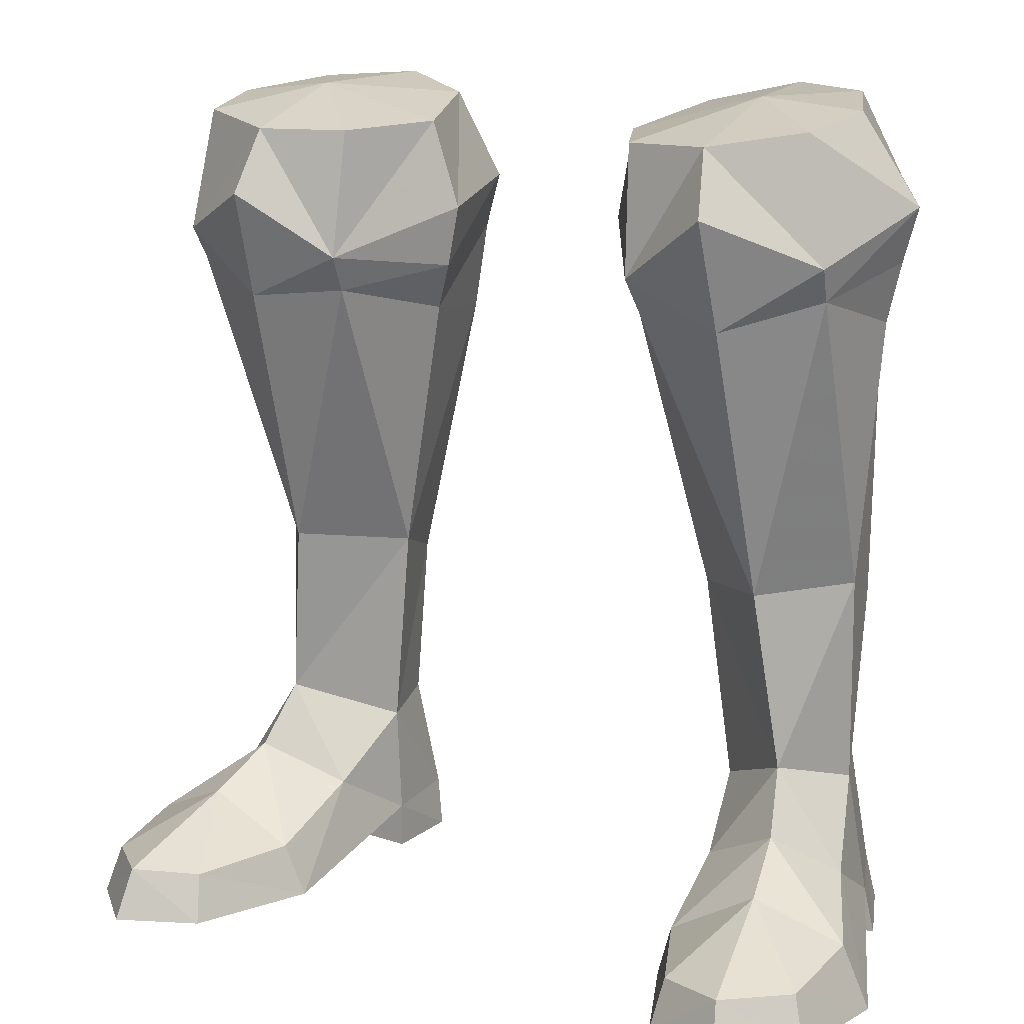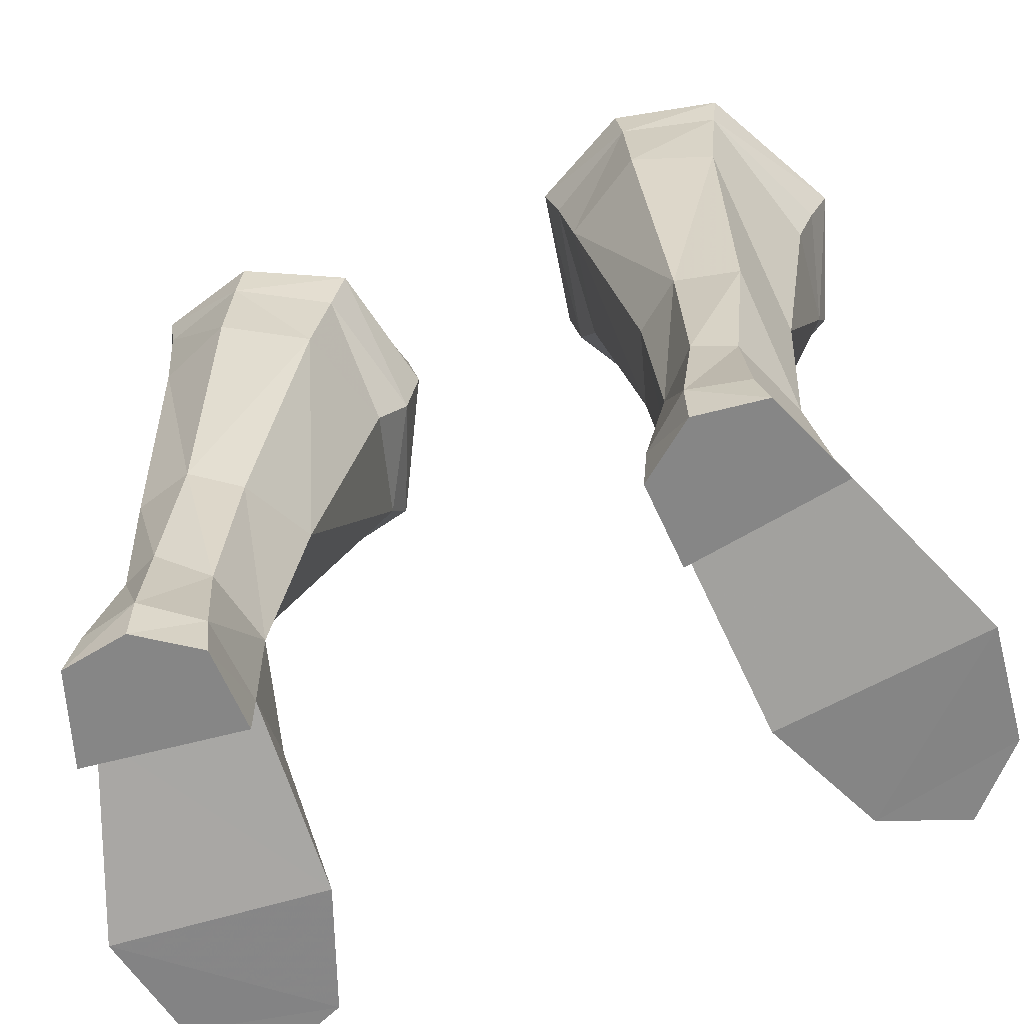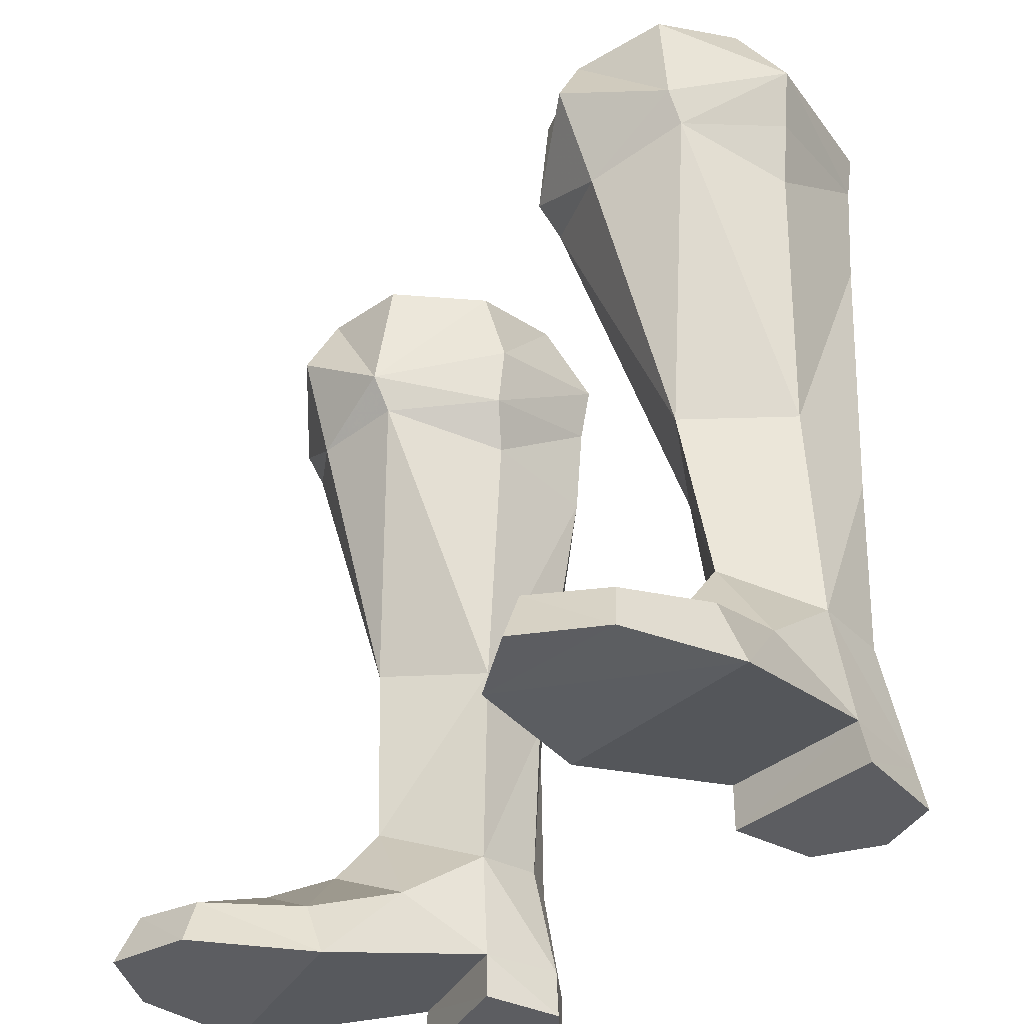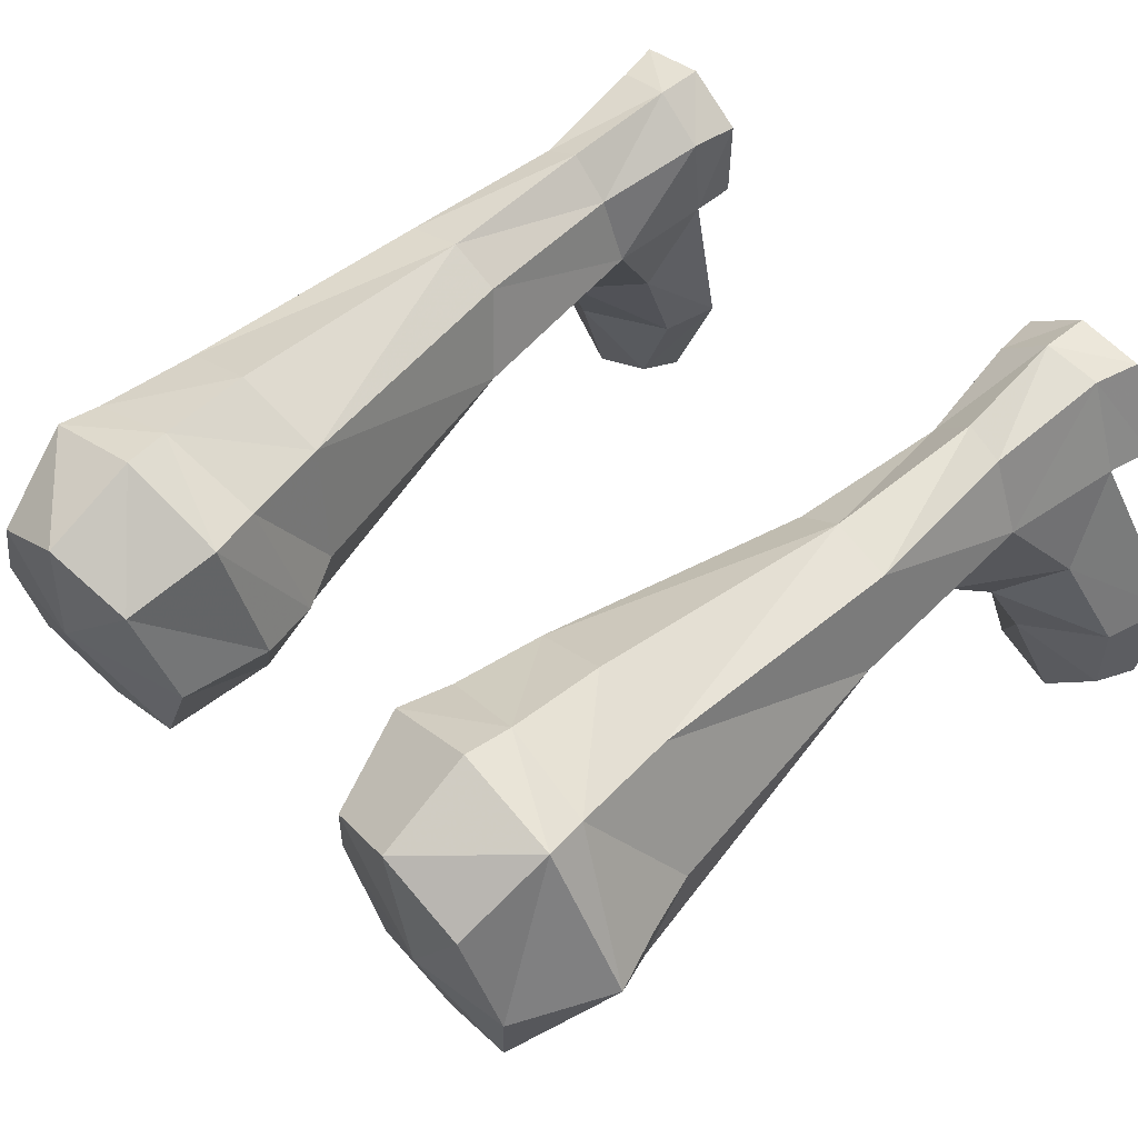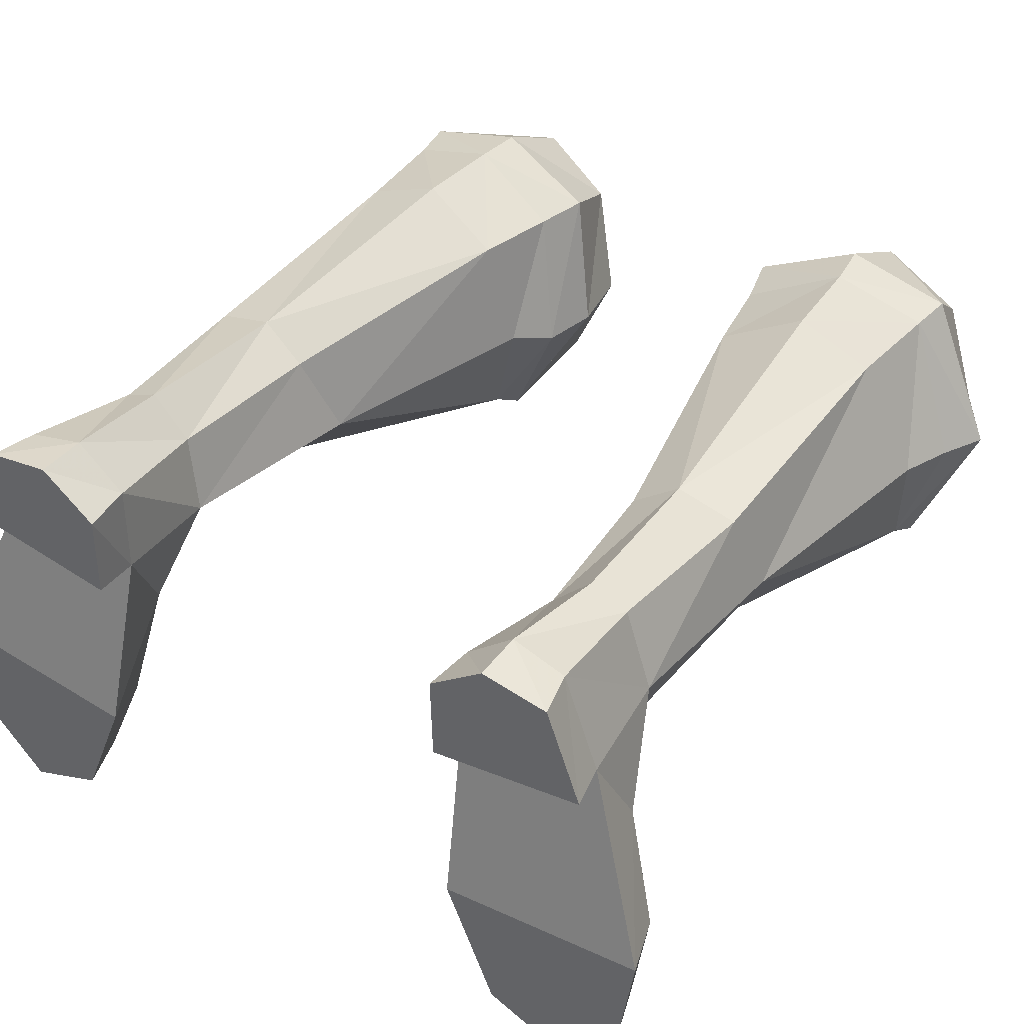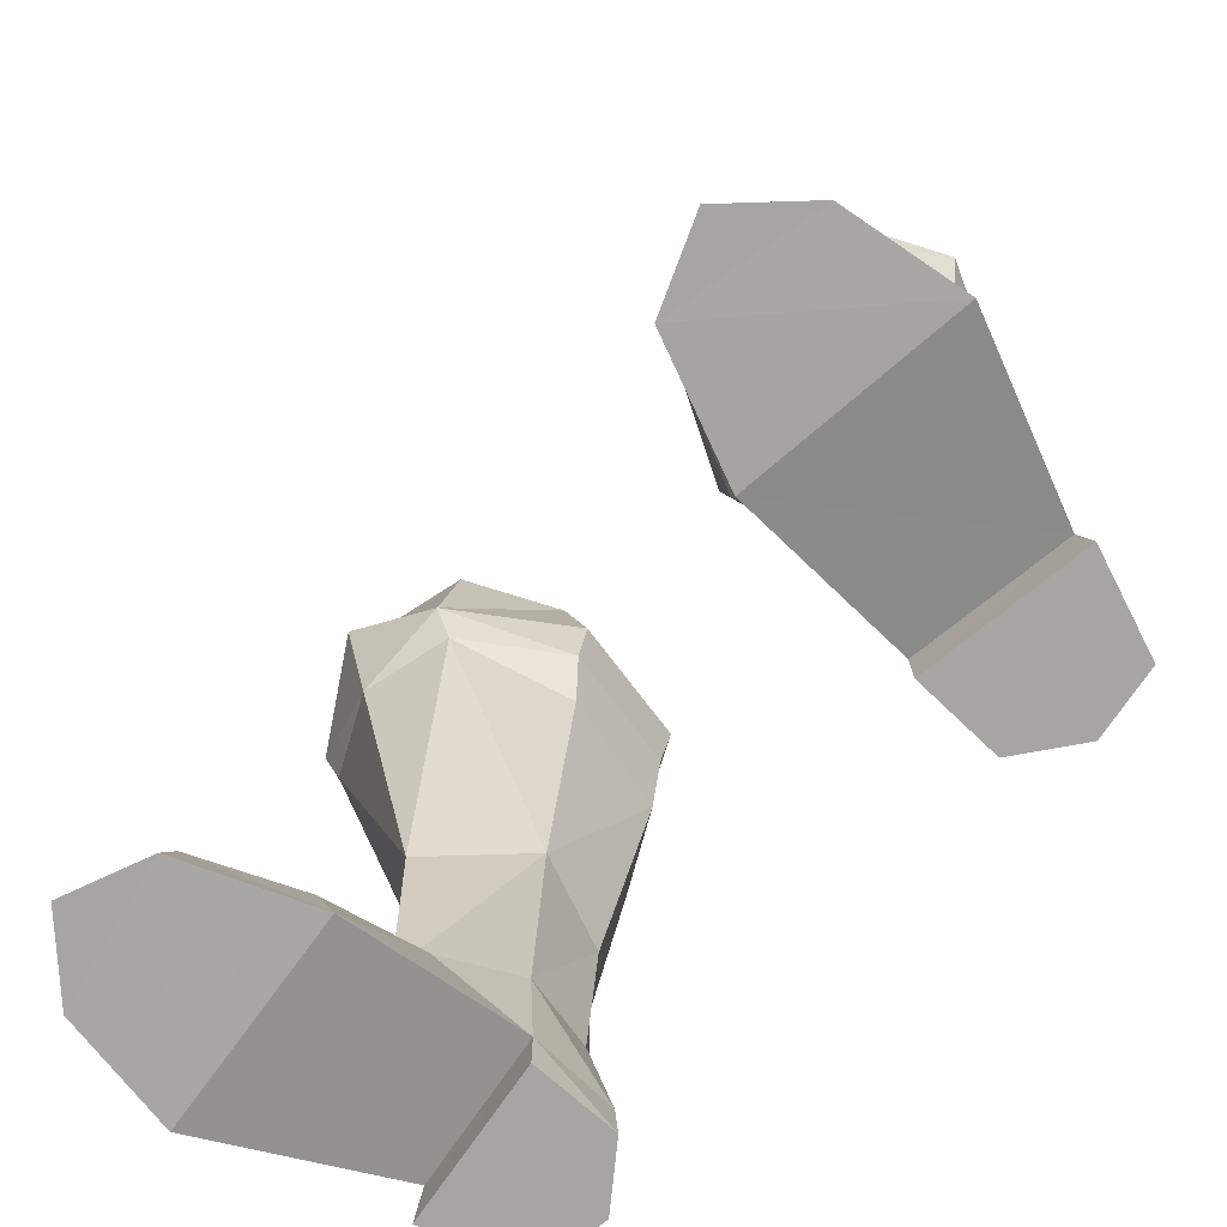
<metadata>
{"format":"obj","ext":"obj","renderer":"f3d","projection":"perspective","resolution":1024,"background":"white","views":[{"elev":13.0,"azim":29.3,"up":"+Z"},{"elev":-62.2,"azim":-156.6,"up":"+Z"},{"elev":-36.5,"azim":56.4,"up":"+Z"},{"elev":50.2,"azim":46.0,"up":"+Y"},{"elev":39.5,"azim":-146.3,"up":"+Y"},{"elev":-73.8,"azim":47.3,"up":"+Z"}]}
</metadata>
<code>
g archer_shoe_male_98550
v 7.06 7.53 27.06
v 9.694 6.154 26.92
v 10.32 8.153 24.2
v 6.995 9.031 24.07
v 5.588 4.379 11.36
v 5.253 -0.07466 20.5
v 3.939 3.803 19.58
v 2.843 3.206 22.98
v 3.52 2.827 25.77
v 4.547 6.199 26.49
v 3.75 7.527 23.67
v 10.94 3.048 26.52
v 12.59 3.595 23.74
v 8.002 -1.959 23.62
v 5.097 -0.7764 21.63
v 8.13 -0.8696 20.24
v 7.189 8.988 22.57
v 10.13 8.07 22.85
v 7.665 -0.9508 25.62
v 4.918 -0.2529 25.6
v 3.224 3.216 21.08
v 4.196 7.467 21.96
v 12.01 3.882 22.04
v 10.96 0.5366 21.18
v 11.09 -0.009436 22.2
v 2.843 3.206 22.98
v 3.224 3.216 21.08
v 7.37 8.999 19.56
v 9.843 8.067 19.52
v 3.939 3.803 19.58
v 4.724 7.572 19.13
v 11.48 4.118 20.18
v 8.363 1.777 11.77
v 5.588 4.379 11.36
v 10.49 4.75 11.78
v 10.88 5.538 1.375
v 13.25 -0.1433 -0.06523
v 6.569 -0.9168 0.003073
v 6.258 4.849 1.374
v 6.258 4.849 -0.06288
v 6.211 7.541 -0.06581
v 10.11 8.544 -0.06535
v 11.2 5.575 -0.0622
v 12.68 -3.83 0.003784
v 8.174 -4.808 0.00309
v 6.211 7.541 -0.06581
v 6.258 4.849 -0.06288
v 6.258 4.849 1.374
v 6.384 7.593 1.536
v 7.979 8.87 -0.06559
v 7.953 8.898 1.536
v 10.11 8.544 -0.06535
v 7.979 8.87 -0.06559
v 7.953 8.898 1.536
v 9.749 8.539 1.395
v 11.2 5.575 -0.0622
v 10.88 5.538 1.375
v 9.041 2.385 6.147
v 6.361 4.754 4.859
v 6.901 2.068 3.028
v 9.438 1.022 4.326
v 7.137 -1.189 1.702
v 9.864 -1.18 3.192
v 8.174 -4.808 0.00309
v 10.71 -5.842 0.003467
v 10.49 -5.193 1.596
v 8.416 -4.297 1.503
v 6.569 -0.9168 0.003074
v 6.258 4.849 1.374
v 6.384 7.593 1.536
v 6.915 7.106 5.198
v 9.438 1.022 4.326
v 11.18 2.555 3.011
v 10.29 5.329 5.217
v 12.53 -0.4977 1.989
v 12.68 -3.83 0.003784
v 12.25 -3.484 1.503
v 10.49 -5.193 1.596
v 13.25 -0.1433 -0.06523
v 10.88 5.538 1.375
v 9.041 2.385 6.147
v 10.29 5.329 5.217
v 6.361 4.754 4.859
v 6.472 7.093 10.49
v 6.915 7.106 5.198
v 7.943 8.123 10.67
v 9.846 7.595 10.78
v 9.749 8.539 1.395
v 9.386 7.802 5.315
v 10.37 0.3274 26.06
v 7.06 7.53 27.06
v 4.547 6.199 26.49
v 7.727 2.989 26.86
v 10.37 0.3274 26.06
v 10.94 3.048 26.52
v 9.694 6.154 26.92
v 3.52 2.827 25.77
v 4.918 -0.2529 25.6
v 7.665 -0.9508 25.62
v 7.979 8.87 -0.06559
v 10.71 -5.842 0.003467
v 8.179 8.353 5.247
v 7.953 8.898 1.536
v 6.361 4.754 4.859
v 8.179 8.353 5.247
v 9.386 7.802 5.315
v 3.52 2.827 25.77
v -7.189 7.53 27.06
v -7.124 9.031 24.07
v -10.45 8.153 24.2
v -9.823 6.154 26.92
v -5.717 4.379 11.36
v -4.067 3.803 19.58
v -5.382 -0.07469 20.5
v -2.971 3.206 22.98
v -3.878 7.527 23.67
v -4.675 6.199 26.49
v -3.649 2.827 25.77
v -12.72 3.595 23.74
v -11.07 3.048 26.52
v -8.131 -1.959 23.62
v -8.259 -0.8696 20.24
v -5.226 -0.7765 21.63
v -7.317 8.988 22.57
v -10.26 8.07 22.85
v -7.794 -0.9508 25.62
v -5.047 -0.2529 25.6
v -3.353 3.216 21.08
v -4.325 7.467 21.96
v -12.14 3.882 22.04
v -11.09 0.5366 21.18
v -11.22 -0.009441 22.2
v -3.353 3.216 21.08
v -2.971 3.206 22.98
v -7.499 8.999 19.56
v -9.972 8.067 19.52
v -4.067 3.803 19.58
v -4.852 7.572 19.13
v -11.61 4.118 20.18
v -8.491 1.777 11.77
v -5.717 4.379 11.36
v -10.62 4.75 11.78
v -11.01 5.538 1.375
v -6.386 4.849 1.374
v -6.698 -0.9168 0.00308
v -13.37 -0.1433 -0.06524
v -6.386 4.849 -0.06287
v -11.33 5.575 -0.0622
v -10.24 8.544 -0.06535
v -6.339 7.541 -0.0658
v -8.302 -4.808 0.00309
v -12.81 -3.83 0.003783
v -6.339 7.541 -0.0658
v -6.513 7.593 1.536
v -6.386 4.849 1.374
v -6.386 4.849 -0.06287
v -8.108 8.87 -0.06558
v -8.081 8.898 1.536
v -10.24 8.544 -0.06535
v -9.878 8.539 1.395
v -8.081 8.898 1.536
v -8.108 8.87 -0.06558
v -11.33 5.575 -0.0622
v -11.01 5.538 1.375
v -9.169 2.385 6.147
v -9.567 1.022 4.326
v -7.029 2.068 3.028
v -6.489 4.754 4.859
v -7.266 -1.189 1.702
v -9.992 -1.18 3.192
v -8.302 -4.808 0.00309
v -8.544 -4.297 1.503
v -10.62 -5.193 1.596
v -10.84 -5.842 0.003467
v -6.698 -0.9168 0.003081
v -6.386 4.849 1.374
v -6.513 7.593 1.536
v -7.044 7.106 5.198
v -10.42 5.329 5.217
v -11.31 2.555 3.011
v -9.567 1.022 4.326
v -12.66 -0.4978 1.989
v -12.81 -3.83 0.003783
v -10.62 -5.193 1.596
v -12.38 -3.484 1.503
v -13.37 -0.1433 -0.06524
v -11.01 5.538 1.375
v -10.42 5.329 5.217
v -9.169 2.385 6.147
v -6.489 4.754 4.859
v -7.044 7.106 5.198
v -6.6 7.093 10.49
v -8.071 8.123 10.67
v -9.974 7.595 10.78
v -9.514 7.802 5.315
v -9.878 8.539 1.395
v -10.5 0.3274 26.06
v -7.189 7.53 27.06
v -7.855 2.989 26.86
v -4.675 6.199 26.49
v -10.5 0.3274 26.06
v -11.07 3.048 26.52
v -9.823 6.154 26.92
v -3.649 2.827 25.77
v -5.047 -0.2529 25.6
v -7.794 -0.9508 25.62
v -8.108 8.87 -0.06558
v -10.84 -5.842 0.003467
v -8.081 8.898 1.536
v -8.308 8.353 5.247
v -6.489 4.754 4.859
v -8.308 8.353 5.247
v -9.514 7.802 5.315
v -3.649 2.827 25.77
f 1 2 3
f 3 4 1
f 5 6 7
f 8 9 10
f 10 11 8
f 3 2 12
f 12 13 3
f 4 11 10
f 10 1 4
f 14 15 16
f 17 4 3
f 3 18 17
f 19 20 15
f 21 8 11
f 11 22 21
f 18 3 13
f 13 23 18
f 17 22 11
f 11 4 17
f 24 23 13
f 13 25 24
f 15 26 27
f 27 6 15
f 28 17 18
f 18 29 28
f 30 21 22
f 22 31 30
f 18 23 32
f 32 29 18
f 17 28 31
f 31 22 17
f 23 24 32
f 6 5 33
f 33 16 6
f 34 30 31
f 35 29 32
f 14 16 25
f 36 37 38
f 38 39 36
f 40 41 42
f 42 43 40
f 37 44 45
f 45 38 37
f 40 43 36
f 36 39 40
f 46 47 48
f 48 49 46
f 50 46 49
f 49 51 50
f 52 53 54
f 54 55 52
f 56 52 55
f 55 57 56
f 24 33 35
f 33 24 16
f 58 59 60
f 60 61 58
f 62 63 61
f 61 60 62
f 64 65 66
f 66 67 64
f 68 62 60
f 60 69 68
f 70 69 59
f 59 71 70
f 68 64 67
f 67 62 68
f 67 66 63
f 63 62 67
f 58 72 73
f 73 74 58
f 75 73 72
f 72 63 75
f 76 77 78
f 78 65 76
f 79 80 73
f 73 75 79
f 79 75 77
f 77 76 79
f 77 75 63
f 63 78 77
f 35 33 81
f 81 82 35
f 83 34 84
f 84 85 83
f 86 84 31
f 31 28 86
f 86 28 29
f 29 87 86
f 35 32 24
f 29 35 87
f 74 80 88
f 88 89 74
f 25 13 90
f 19 15 14
f 19 25 90
f 91 92 93
f 94 95 93
f 96 91 93
f 97 98 93
f 92 97 93
f 95 96 93
f 99 94 93
f 19 14 25
f 42 41 100
f 101 45 44
f 71 102 103
f 70 71 103
f 59 69 60
f 103 102 89
f 88 103 89
f 74 73 80
f 13 12 90
f 5 104 81
f 81 33 5
f 84 34 31
f 86 105 85
f 85 84 86
f 87 106 105
f 105 86 87
f 82 106 87
f 87 35 82
f 15 20 107
f 107 26 15
f 6 27 7
f 93 98 99
f 25 16 24
f 16 15 6
f 108 109 110
f 110 111 108
f 112 113 114
f 115 116 117
f 117 118 115
f 110 119 120
f 120 111 110
f 109 108 117
f 117 116 109
f 121 122 123
f 124 125 110
f 110 109 124
f 126 123 127
f 128 129 116
f 116 115 128
f 125 130 119
f 119 110 125
f 124 109 116
f 116 129 124
f 131 132 119
f 119 130 131
f 123 114 133
f 133 134 123
f 135 136 125
f 125 124 135
f 137 138 129
f 129 128 137
f 125 136 139
f 139 130 125
f 124 129 138
f 138 135 124
f 130 139 131
f 114 140 112
f 140 114 122
f 141 138 137
f 142 139 136
f 121 132 122
f 143 144 145
f 145 146 143
f 147 148 149
f 149 150 147
f 146 145 151
f 151 152 146
f 147 144 143
f 143 148 147
f 153 154 155
f 155 156 153
f 157 158 154
f 154 153 157
f 159 160 161
f 161 162 159
f 163 164 160
f 160 159 163
f 131 142 140
f 140 122 131
f 165 166 167
f 167 168 165
f 169 167 166
f 166 170 169
f 171 172 173
f 173 174 171
f 175 176 167
f 167 169 175
f 177 178 168
f 168 176 177
f 175 169 172
f 172 171 175
f 172 169 170
f 170 173 172
f 165 179 180
f 180 181 165
f 182 170 181
f 181 180 182
f 183 174 184
f 184 185 183
f 186 182 180
f 180 187 186
f 186 183 185
f 185 182 186
f 185 184 170
f 170 182 185
f 142 188 189
f 189 140 142
f 190 191 192
f 192 141 190
f 193 135 138
f 138 192 193
f 193 194 136
f 136 135 193
f 142 131 139
f 136 194 142
f 179 195 196
f 196 187 179
f 132 197 119
f 126 121 123
f 126 197 132
f 198 199 200
f 201 199 202
f 203 199 198
f 204 199 205
f 200 199 204
f 202 199 203
f 206 199 201
f 126 132 121
f 149 207 150
f 208 152 151
f 178 209 210
f 177 209 178
f 168 167 176
f 209 195 210
f 196 195 209
f 179 187 180
f 119 197 120
f 112 140 189
f 189 211 112
f 192 138 141
f 193 192 191
f 191 212 193
f 194 193 212
f 212 213 194
f 188 142 194
f 194 213 188
f 123 134 214
f 214 127 123
f 114 113 133
f 199 206 205
f 132 131 122
f 122 114 123

</code>
